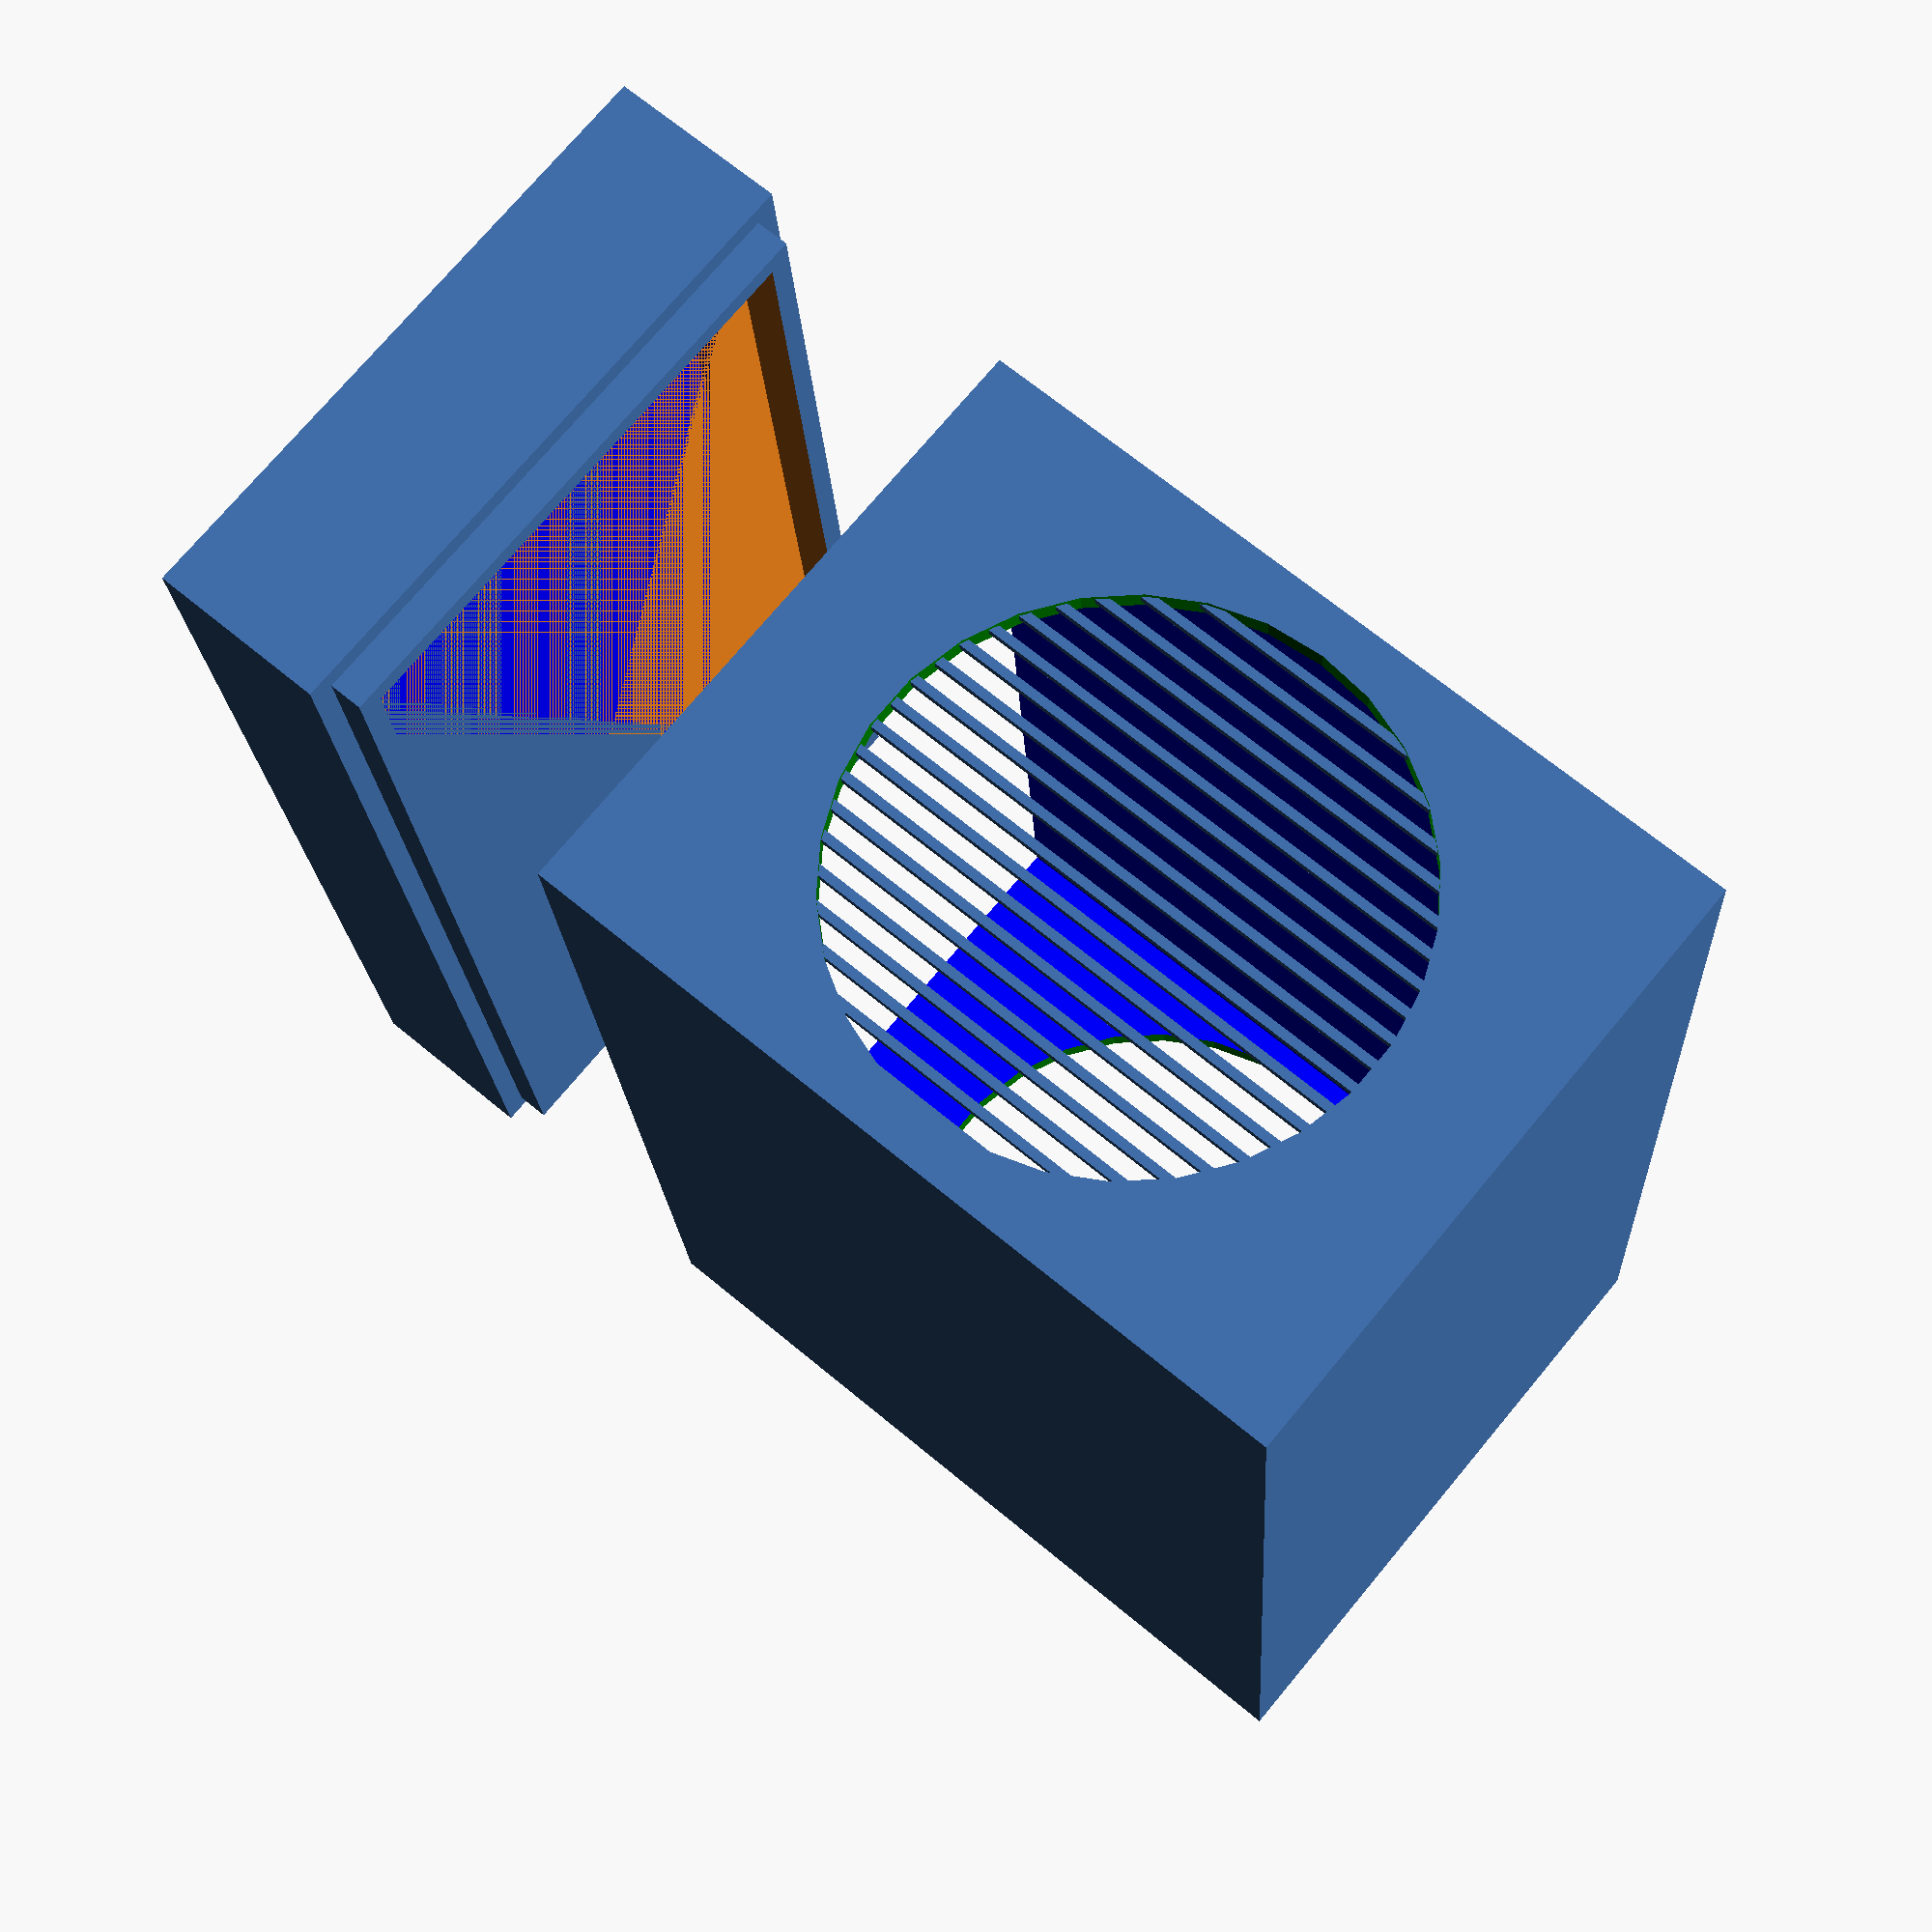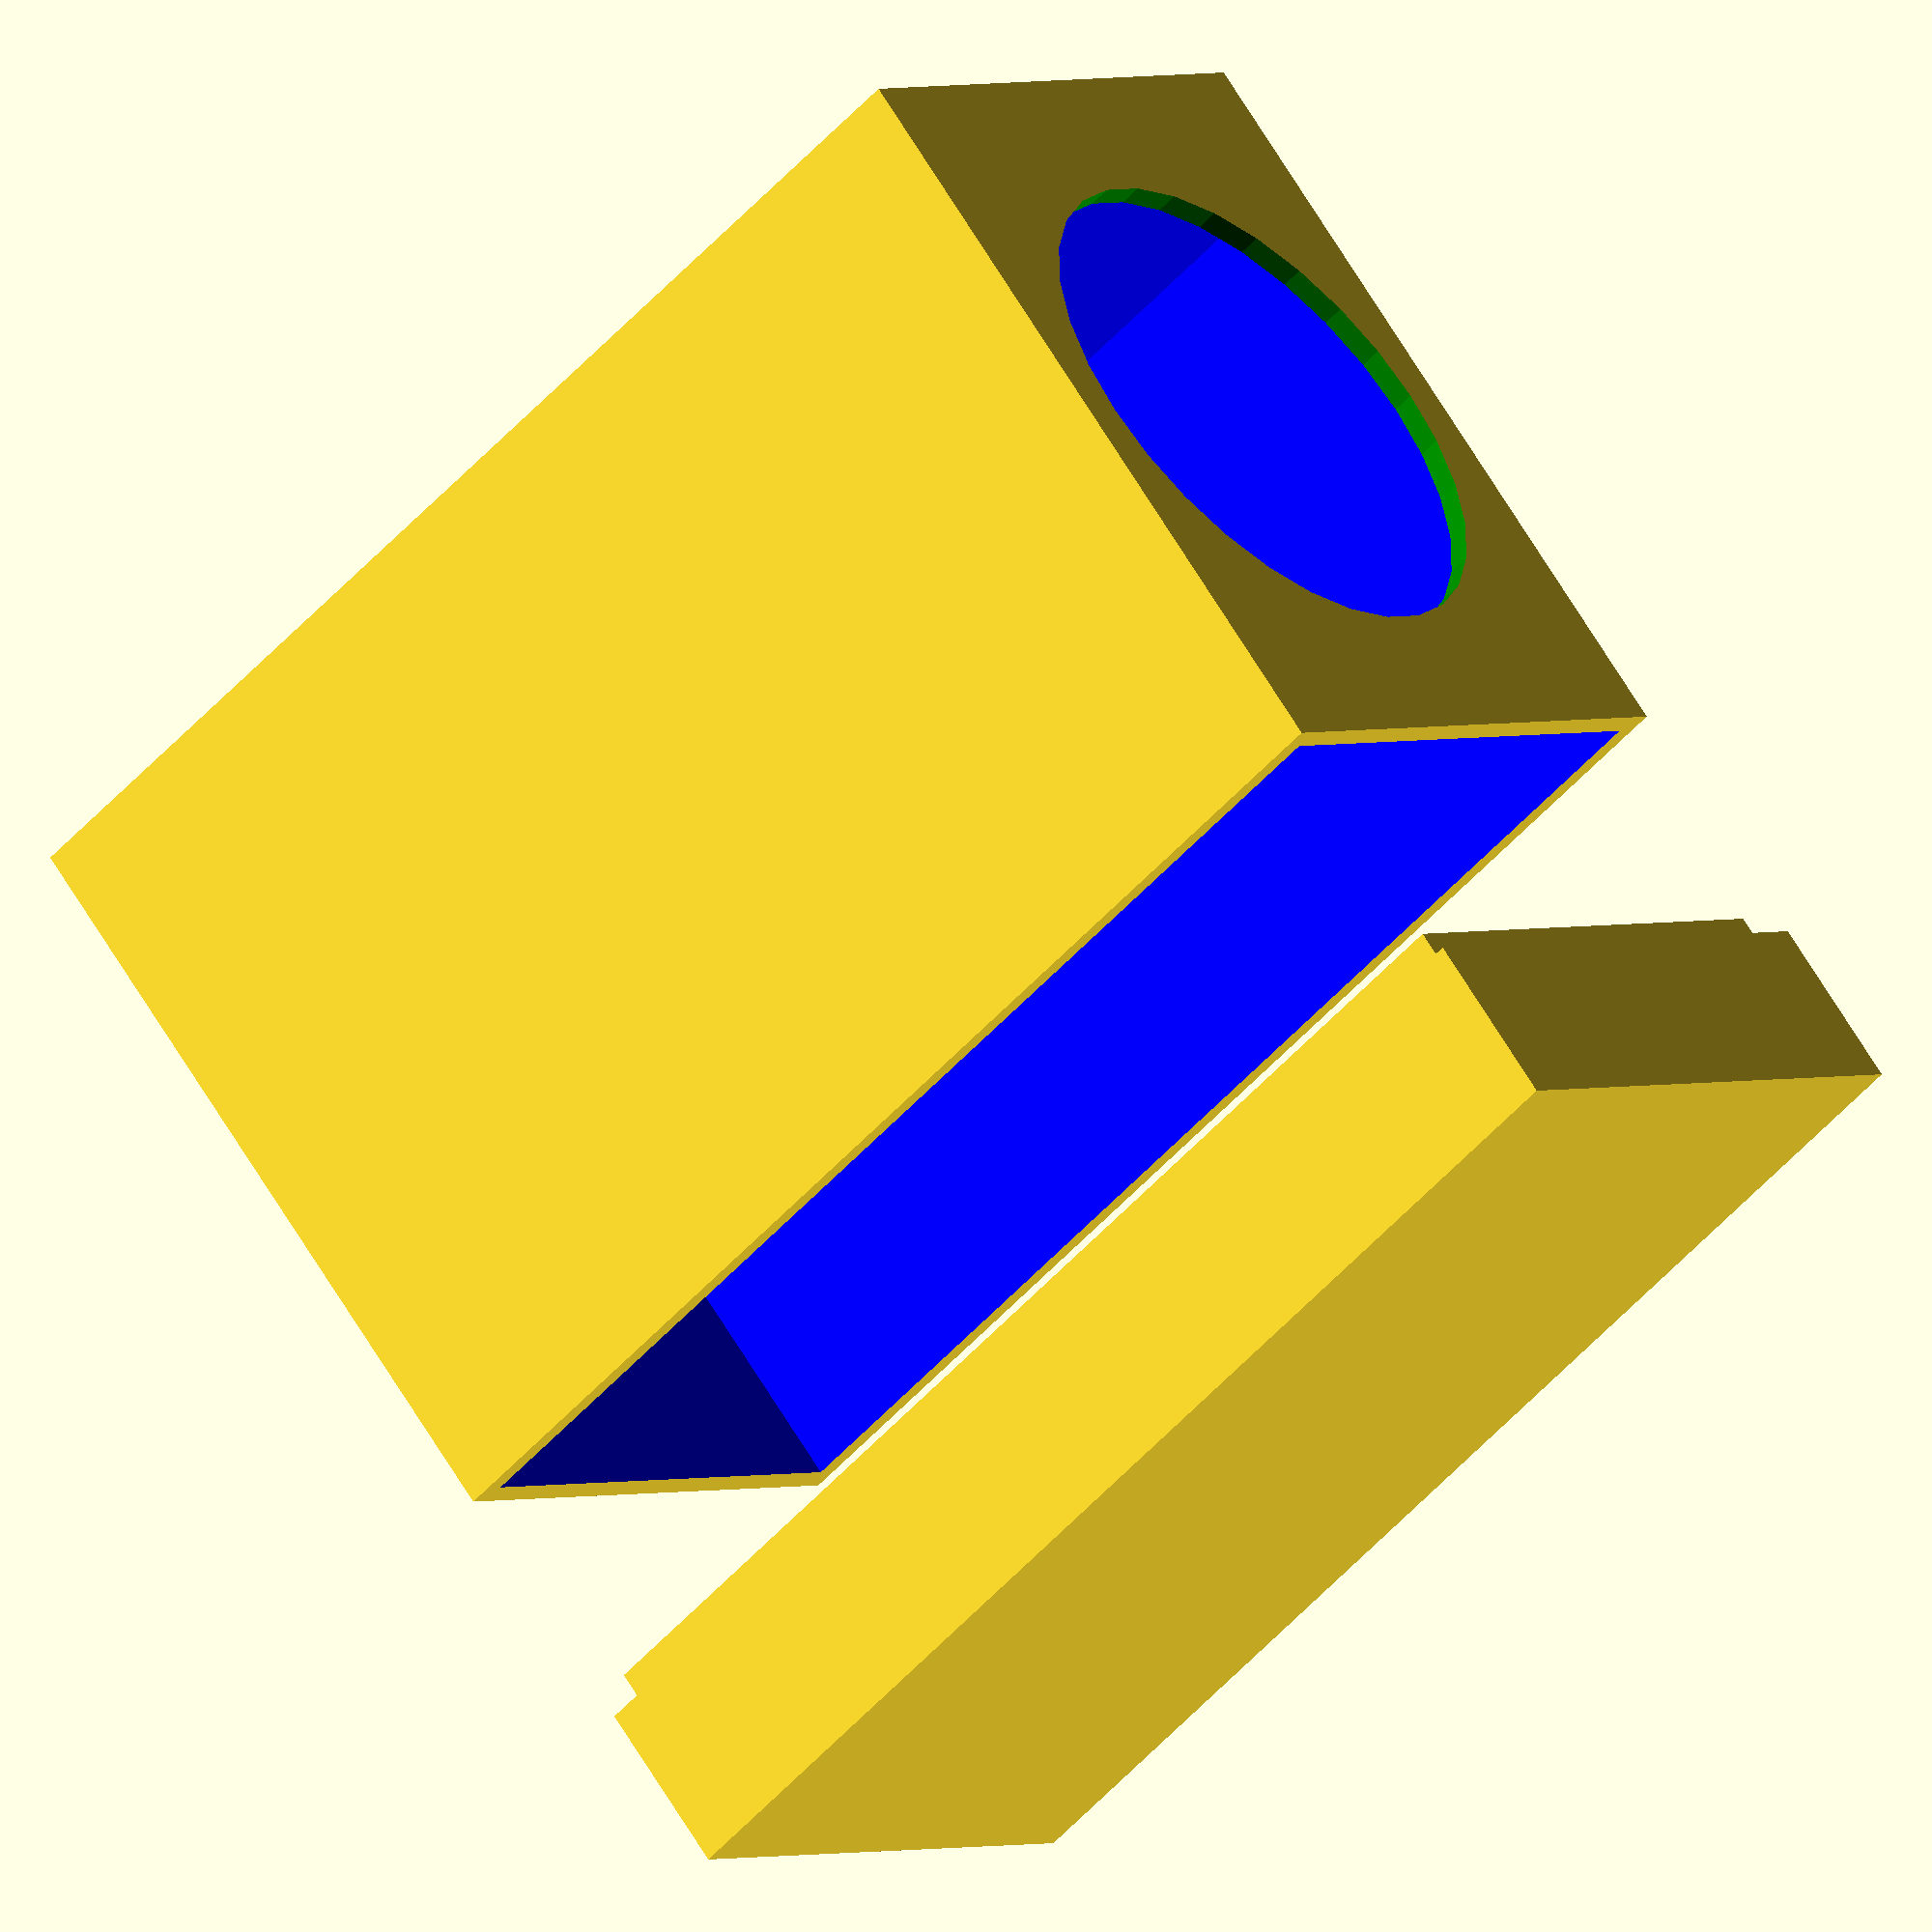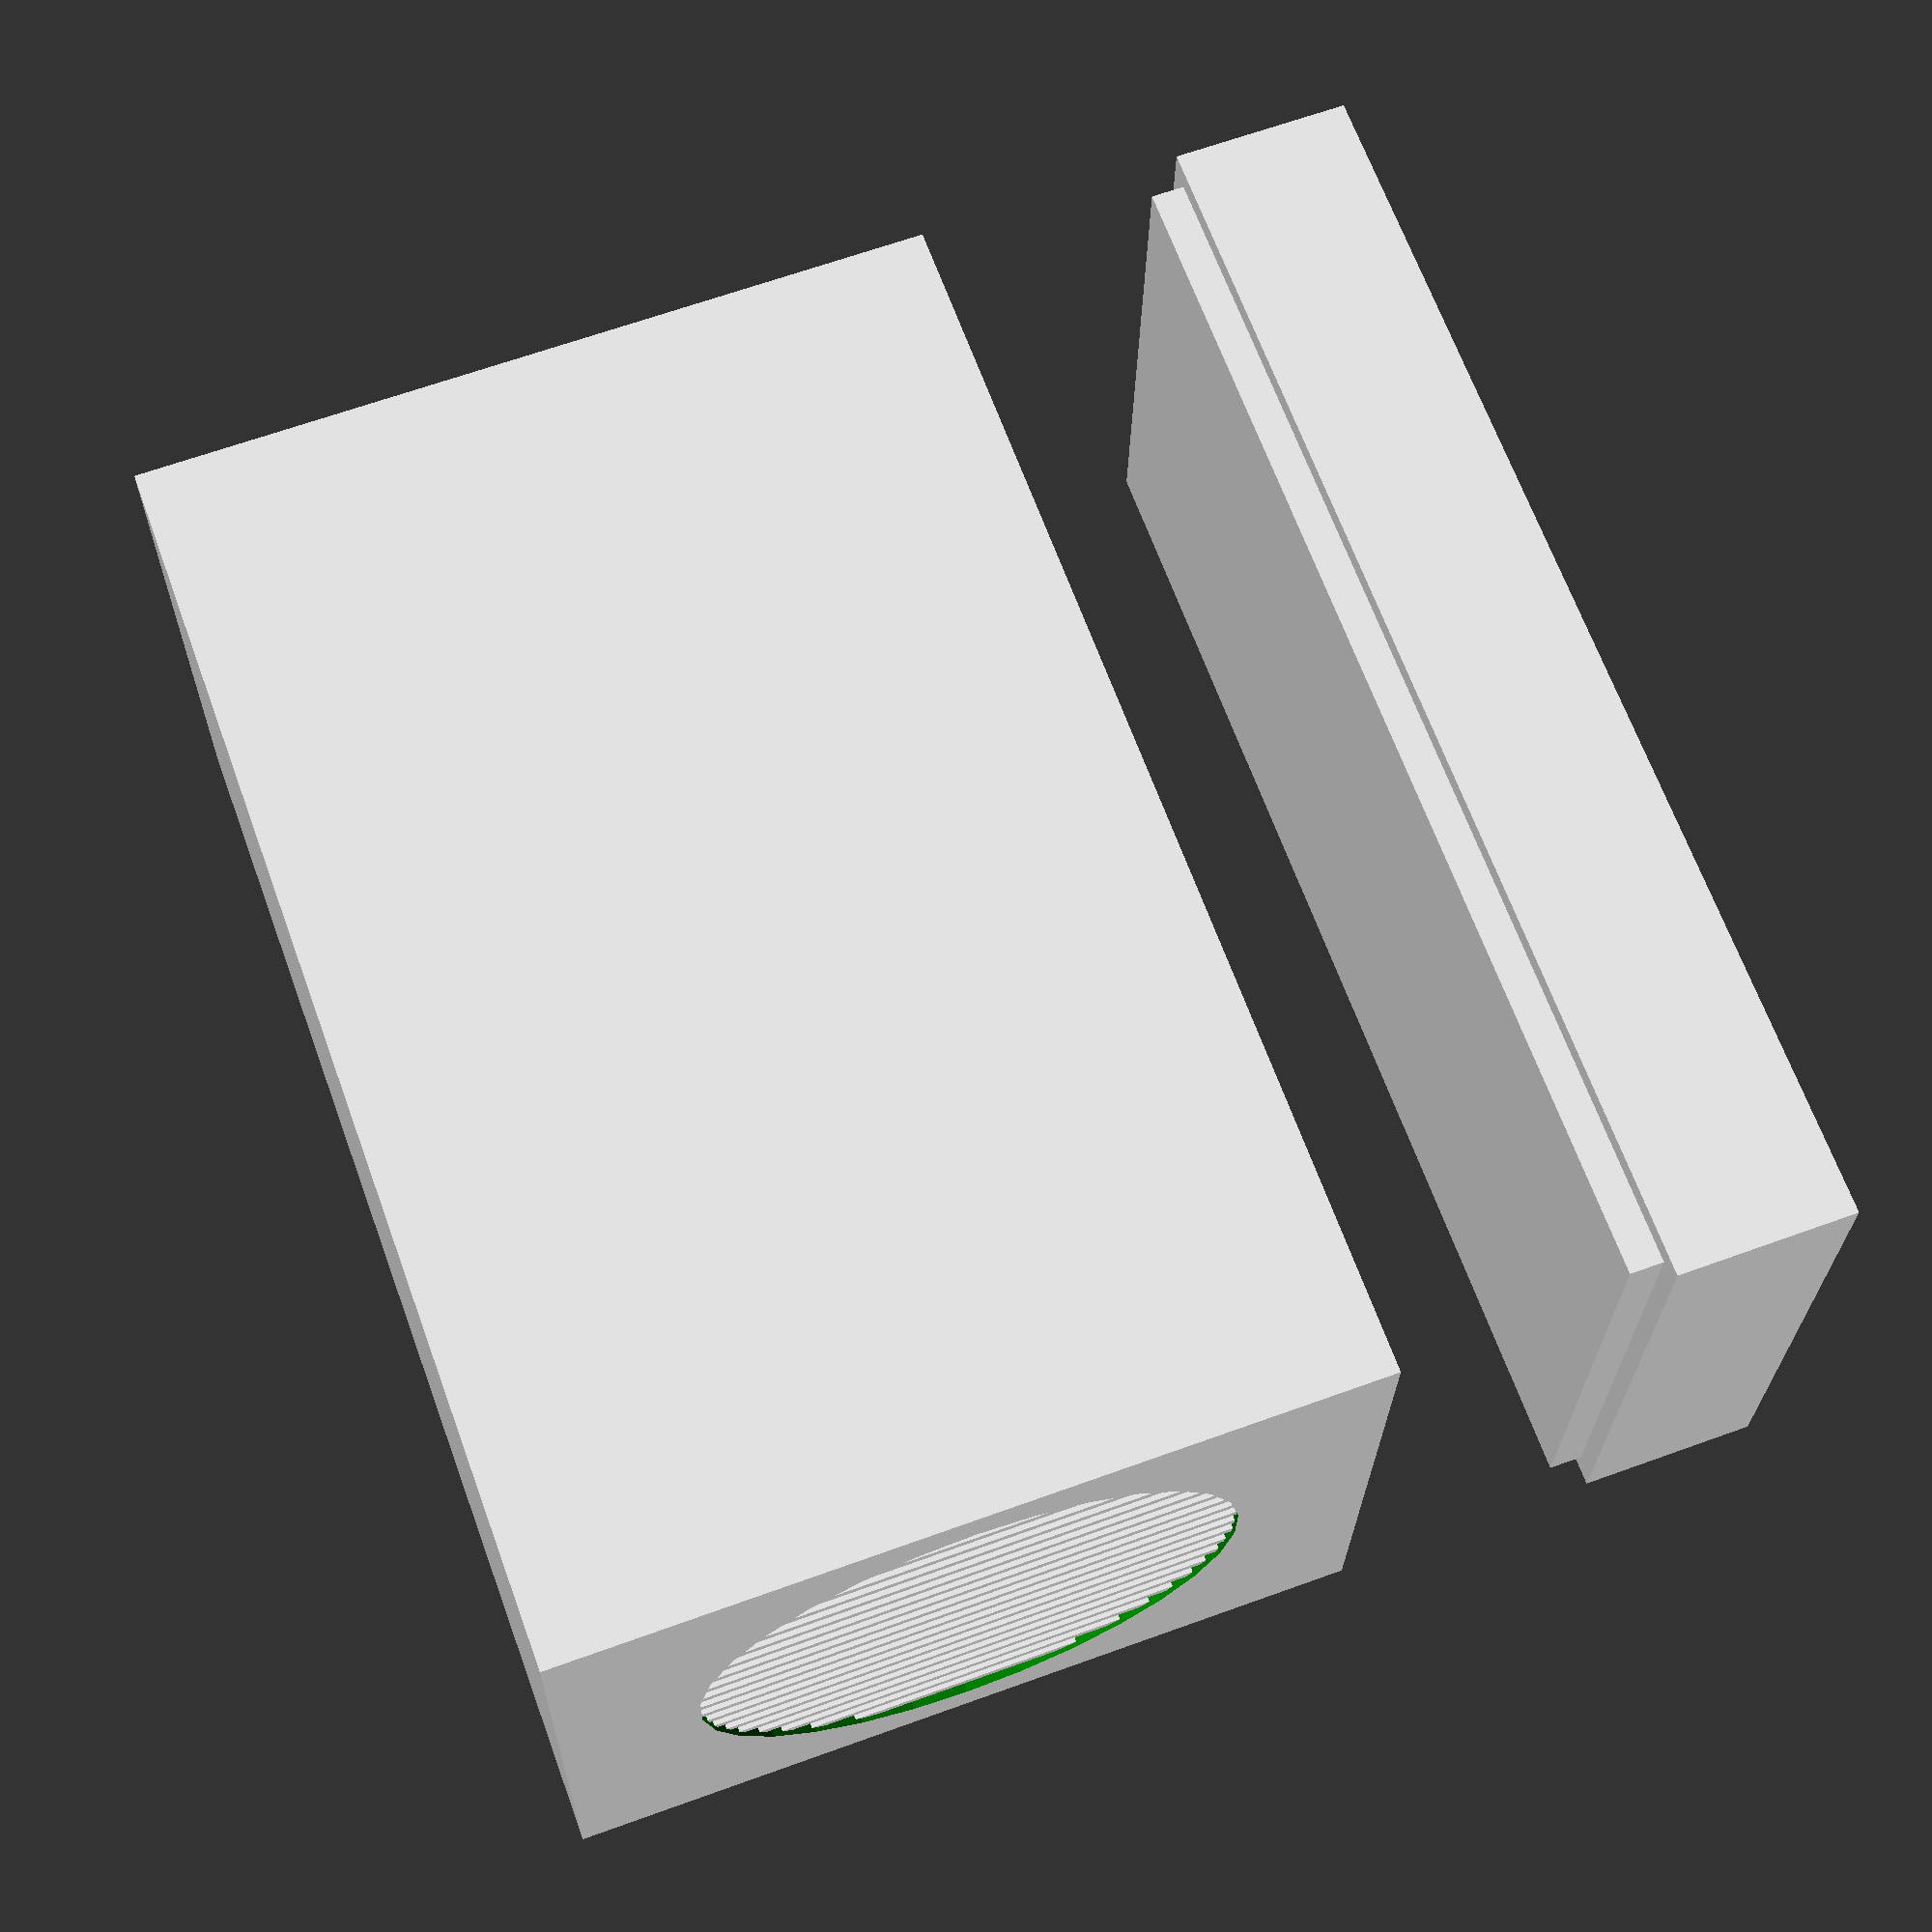
<openscad>
module box_top(h){
	translate([0,0,h]) difference(){
	    cube([140,280,180], center=true);
	    color("blue") translate([0,0,-h]) cube([130,270,160], center=true);
	    color("green") translate([0,0,h-20]) rotate([90,0,0]) cylinder(300,60,60, center = true);
	};

}
module box_bottom(h){
	translate([0,0,h]) difference(){
	    cube([140,280,40], center=true);
	    color("blue") translate([0,0,20]) cube([130,270,60], center=true);
	    color("green") translate([0,0,20]) rotate([90,0,0]);
	};
        translate([0,0,0.85*h]) difference(){
            cube([130,270,10], center=true);
            cube([120,260,10], center=true);
        }
}
module legs(position_z = 90, radius = 2){
	for (i = [1,-1]){
		for (j = [1, -1]){
			color("purple") translate([64*i,134*j,position_z]) cylinder(8,radius,radius, center = true, $fs = 0.5);
		}
	}
}

module pins(radius = 5){
	for (i = [1,-1]){
		for (j = [1, -1]){
			color("green") translate([66*j,-160,60*i]) rotate([90,0,0]) cylinder(40,radius,radius, center = true, $fs = 0.5);
		}
	}
};
module top(){
	difference(){
		translate([0,0,100]) cube([140,280,5], center=true);
		legs(98,2.5);
	}
}

module holder(height = 40, position_z = 0){
	for (n = [-15 : 15]) {
		translate([n*4,-140,position_z]){
			color("red") cube([1,280,height], center = false);
		}
	}
}
module grid(position_y = 0){
	for(n = [-10:10]){
		translate([6*n,position_y,-40]){
			cube([2, 2,120], center = false);
		}
	}
}
box_top(20);
box_bottom(-150);
//translate([0,0,20]) pins(4);
//top();
//legs(89,2);
//holder(40, -88);
//holder(10, 80);
grid(137);
//grid(-139);
</openscad>
<views>
elev=292.7 azim=355.3 roll=309.9 proj=p view=wireframe
elev=291.7 azim=129.8 roll=148.6 proj=o view=wireframe
elev=115.4 azim=272.2 roll=110.1 proj=p view=wireframe
</views>
